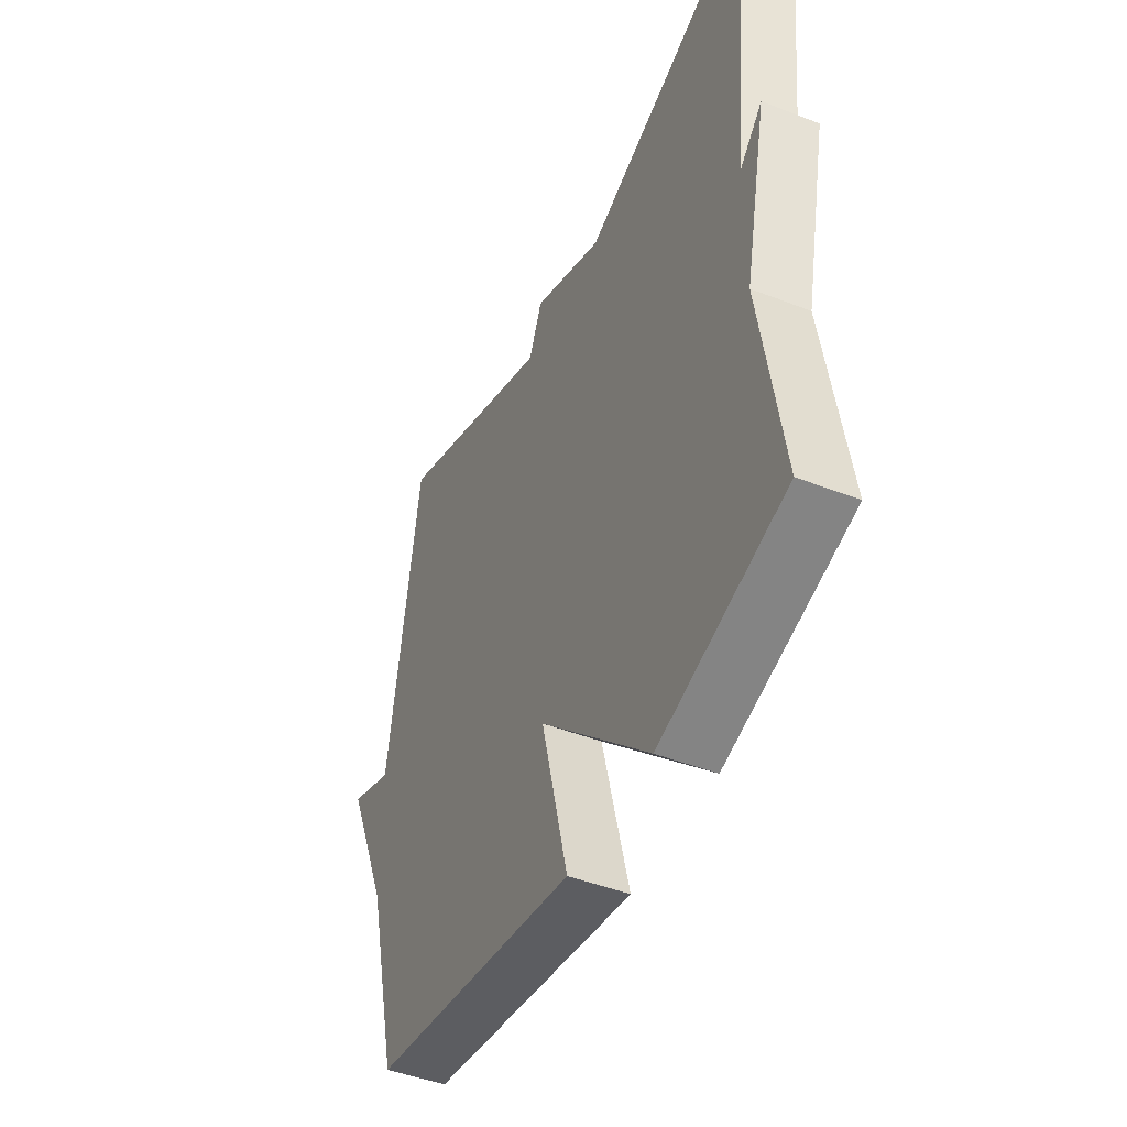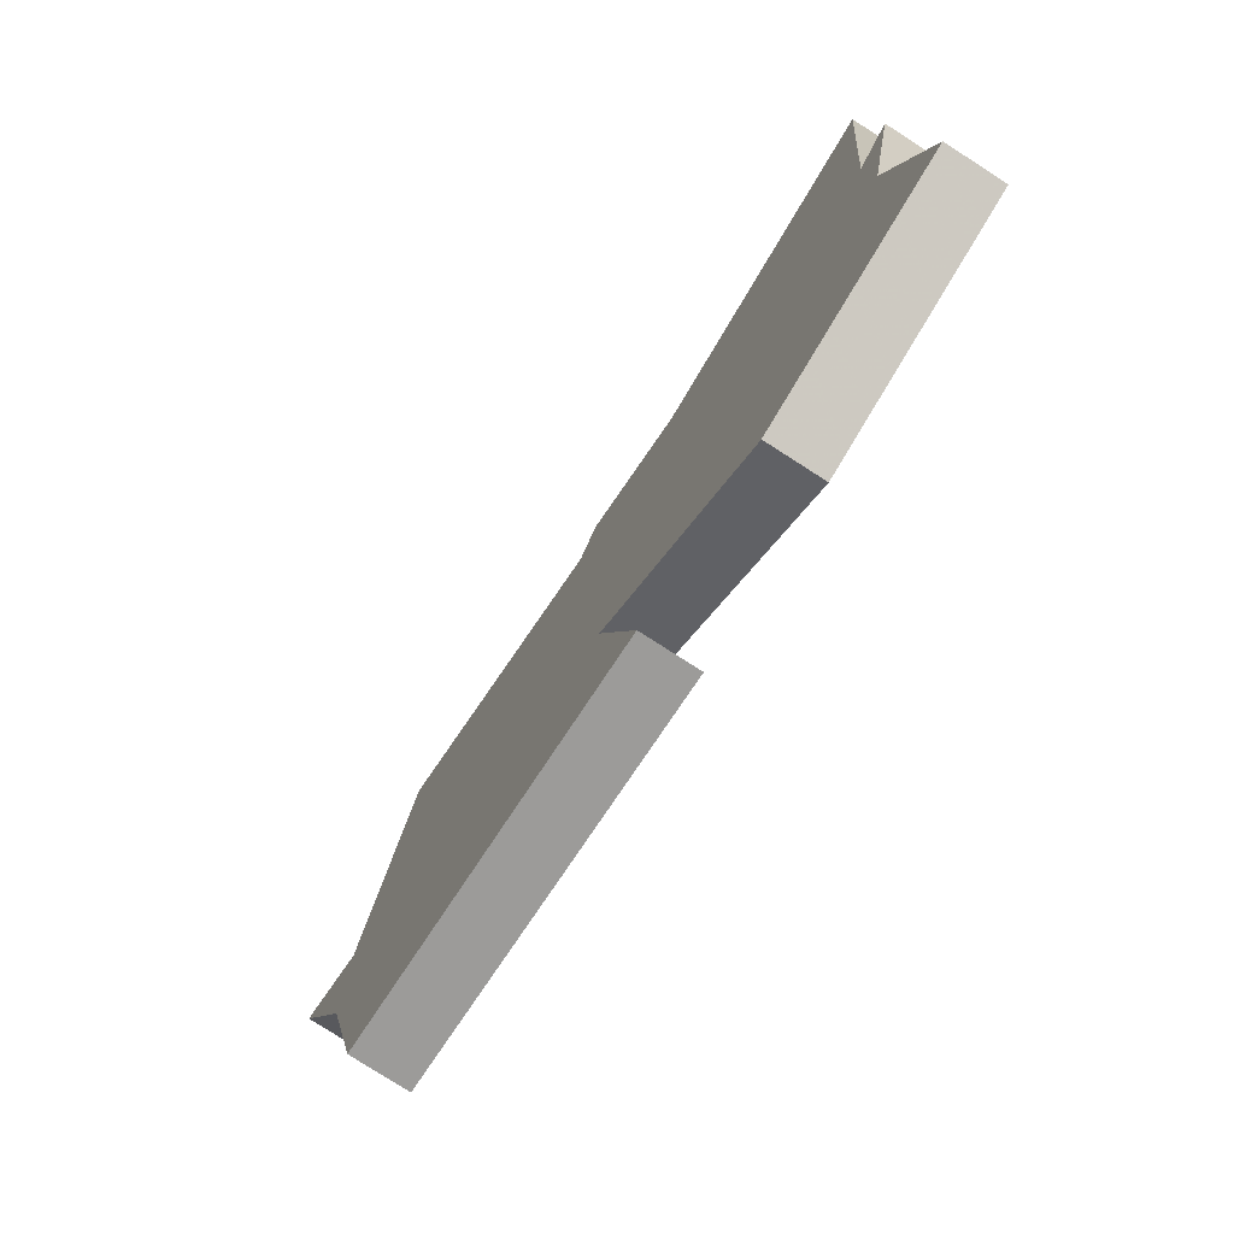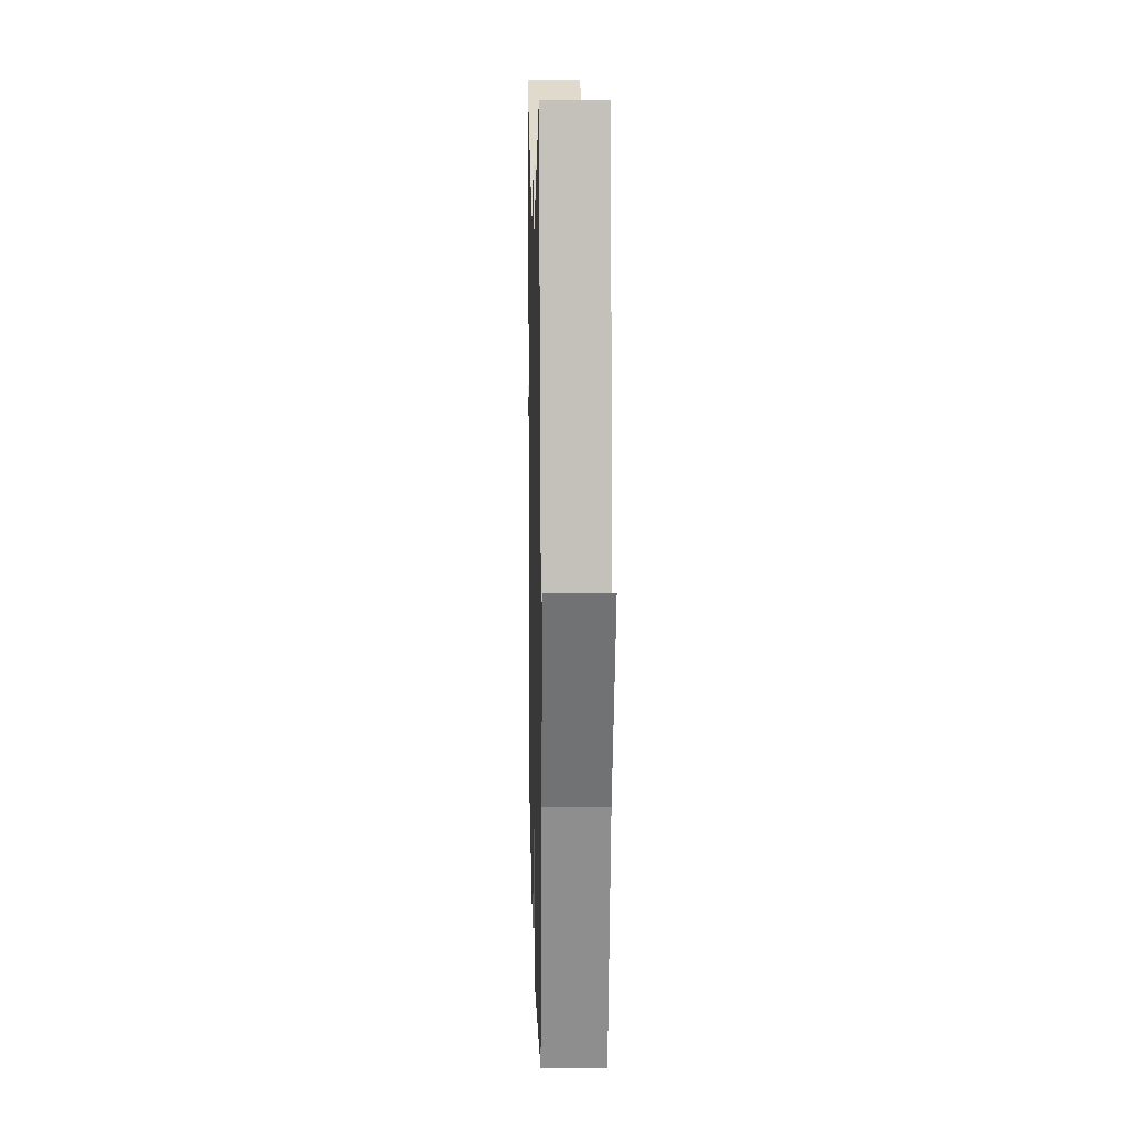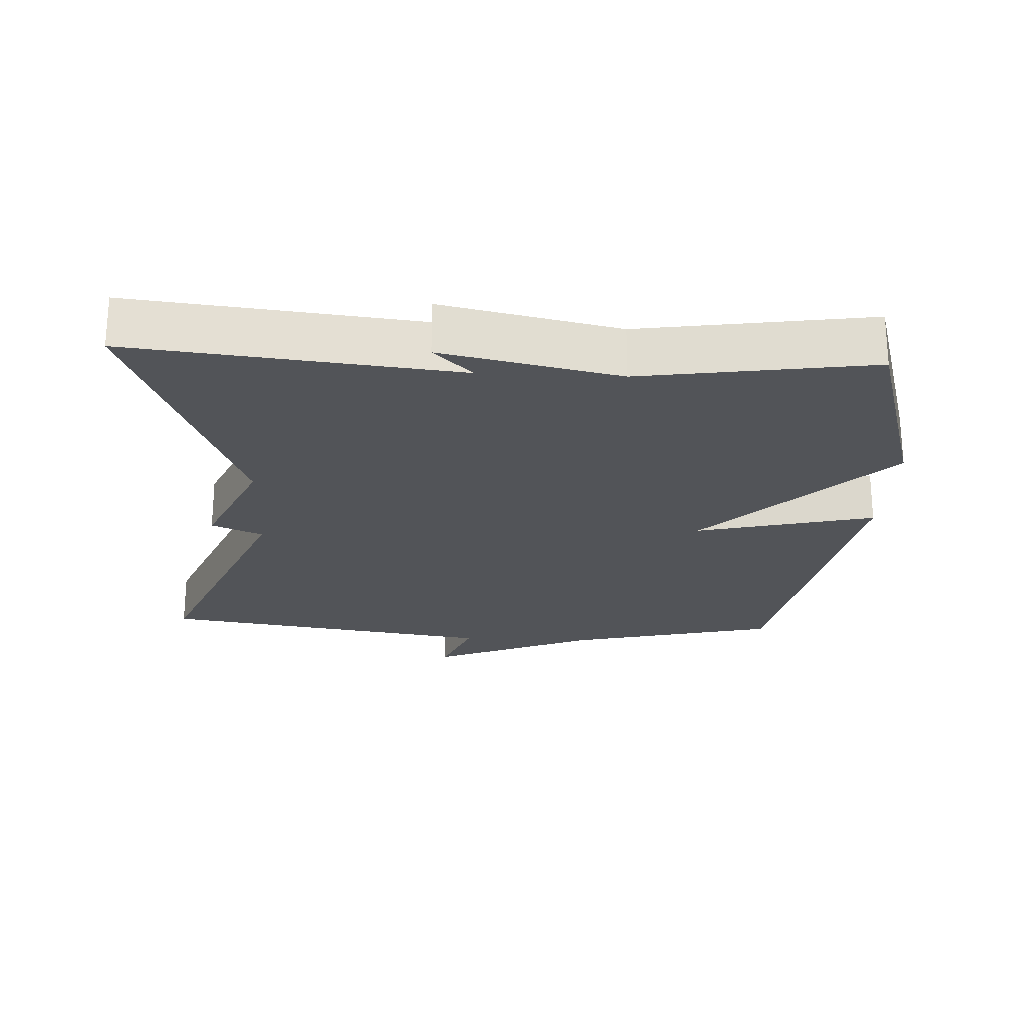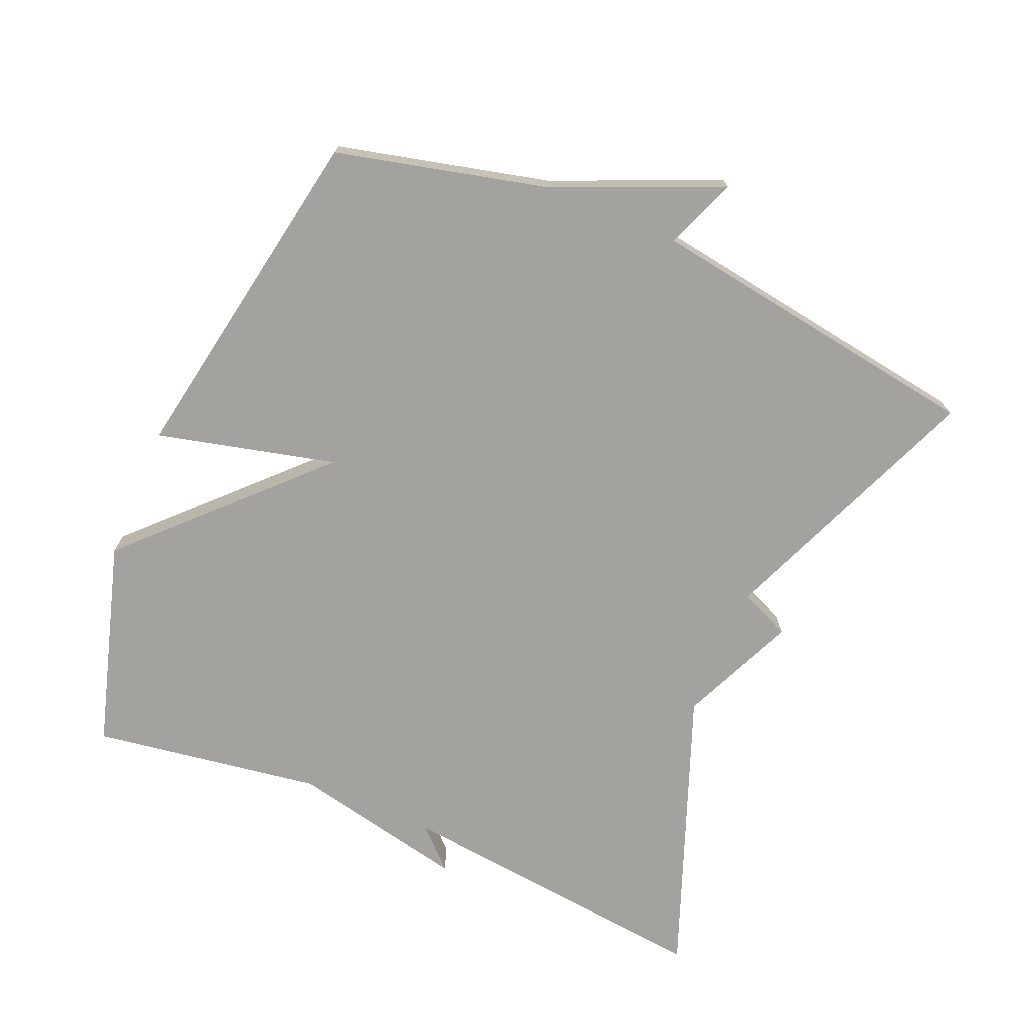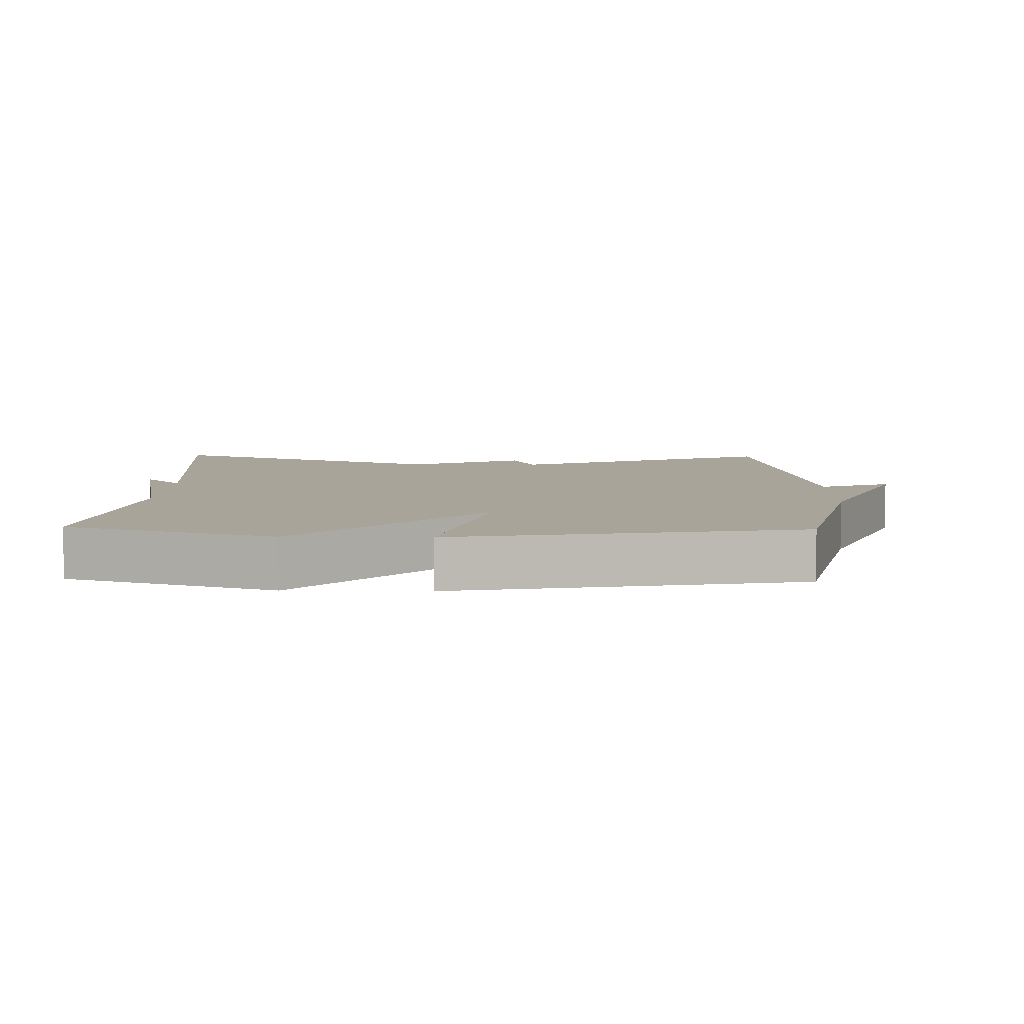
<metadata>
{"format":"obj","ext":"obj","renderer":"f3d","projection":"perspective","resolution":1024,"background":"white","views":[{"elev":-45.9,"azim":65.9,"up":"+Z"},{"elev":-79.2,"azim":57.4,"up":"+Z"},{"elev":11.4,"azim":-91.4,"up":"+Z"},{"elev":-23.2,"azim":87.1,"up":"+Y"},{"elev":-72.6,"azim":-113.0,"up":"+Y"},{"elev":7.1,"azim":-178.6,"up":"+Y"}]}
</metadata>
<code>
v 0.5 0.07 0.5
v 0.449 0.07 0.032
v 0.504 0.07 0.088
v 0.449 0.07 -0.168
v 0.5 0.07 -0.5
v 0.2 0.07 -0.589
v -0.064 0.07 -0.33
v 0 0.07 -0.589
v -0.5 0.07 -0.5
v -0.575 0.07 -0.193
v -0.678 0.07 0.047
v -0.575 0.07 0.007
v -0.5 0.07 0.5
v -0.113 0.07 0.342
v -0.081 0.07 0.416
v 0.087 0.07 0.342
v 0.5 0 0.5
v 0.449 0 0.032
v 0.504 0 0.088
v 0.449 0 -0.168
v 0.5 0 -0.5
v 0.2 0 -0.589
v -0.064 0 -0.33
v 0 0 -0.589
v -0.5 0 -0.5
v -0.575 0 -0.193
v -0.678 0 0.047
v -0.575 0 0.007
v -0.5 0 0.5
v -0.113 0 0.342
v -0.081 0 0.416
v 0.087 0 0.342
f 14 15 16
f 12 13 14
f 12 14 16
f 10 11 12
f 9 10 12
f 8 9 12
f 7 8 12
f 16 1 2
f 12 16 2
f 7 12 2
f 4 5 6 7
f 2 3 4
f 2 4 7
f 32 31 30
f 30 29 28
f 32 30 28
f 28 27 26
f 28 26 25
f 28 25 24
f 28 24 23
f 18 17 32
f 18 32 28
f 18 28 23
f 23 22 21 20
f 20 19 18
f 23 20 18
f 1 17 18 2
f 2 18 19 3
f 3 19 20 4
f 4 20 21 5
f 5 21 22 6
f 6 22 23 7
f 7 23 24 8
f 8 24 25 9
f 9 25 26 10
f 10 26 27 11
f 11 27 28 12
f 12 28 29 13
f 13 29 30 14
f 14 30 31 15
f 15 31 32 16
f 16 32 17 1

</code>
